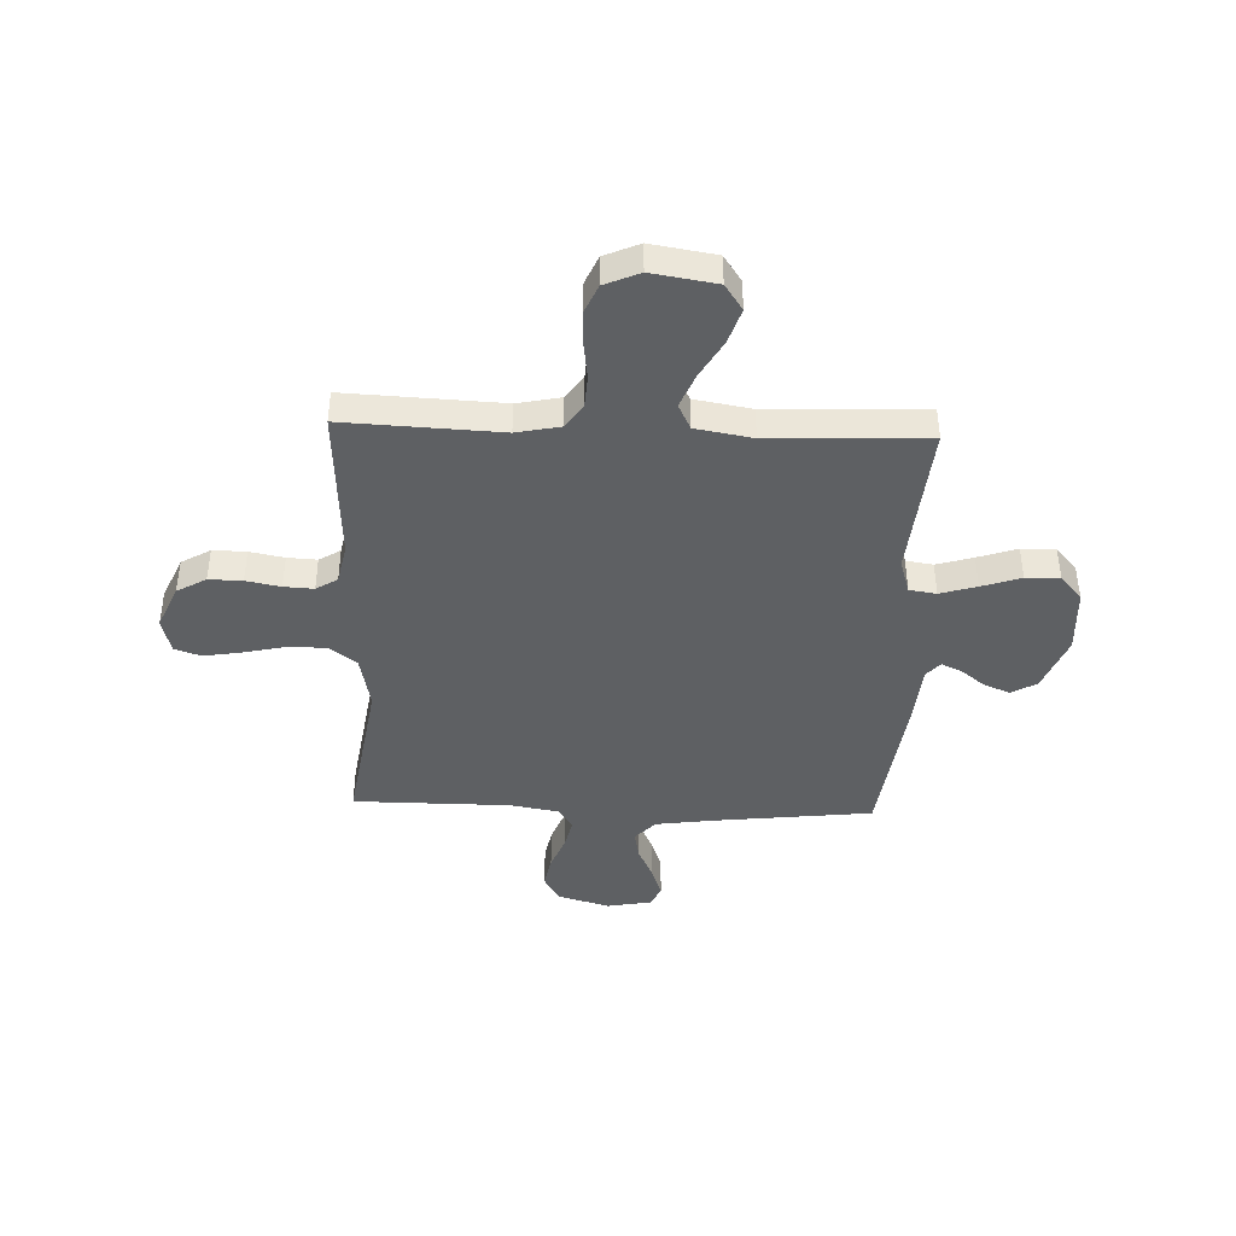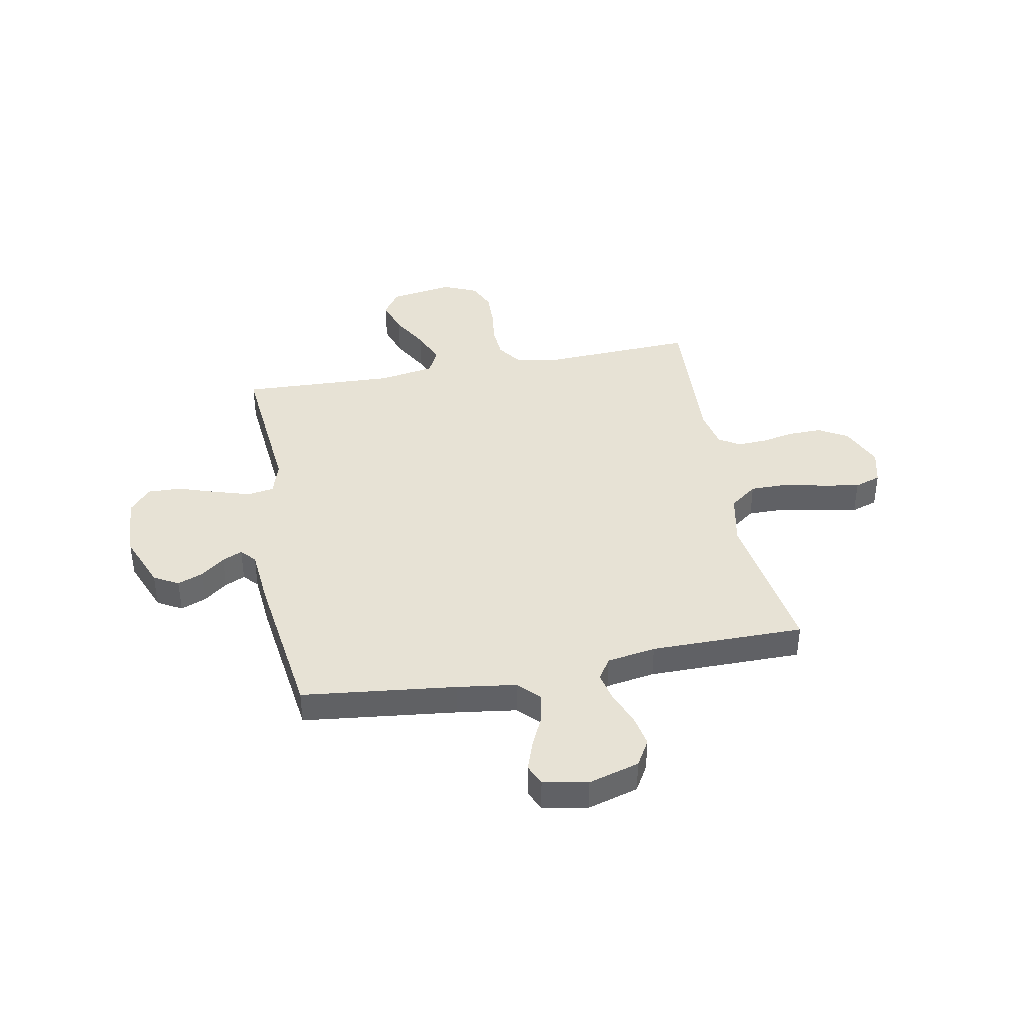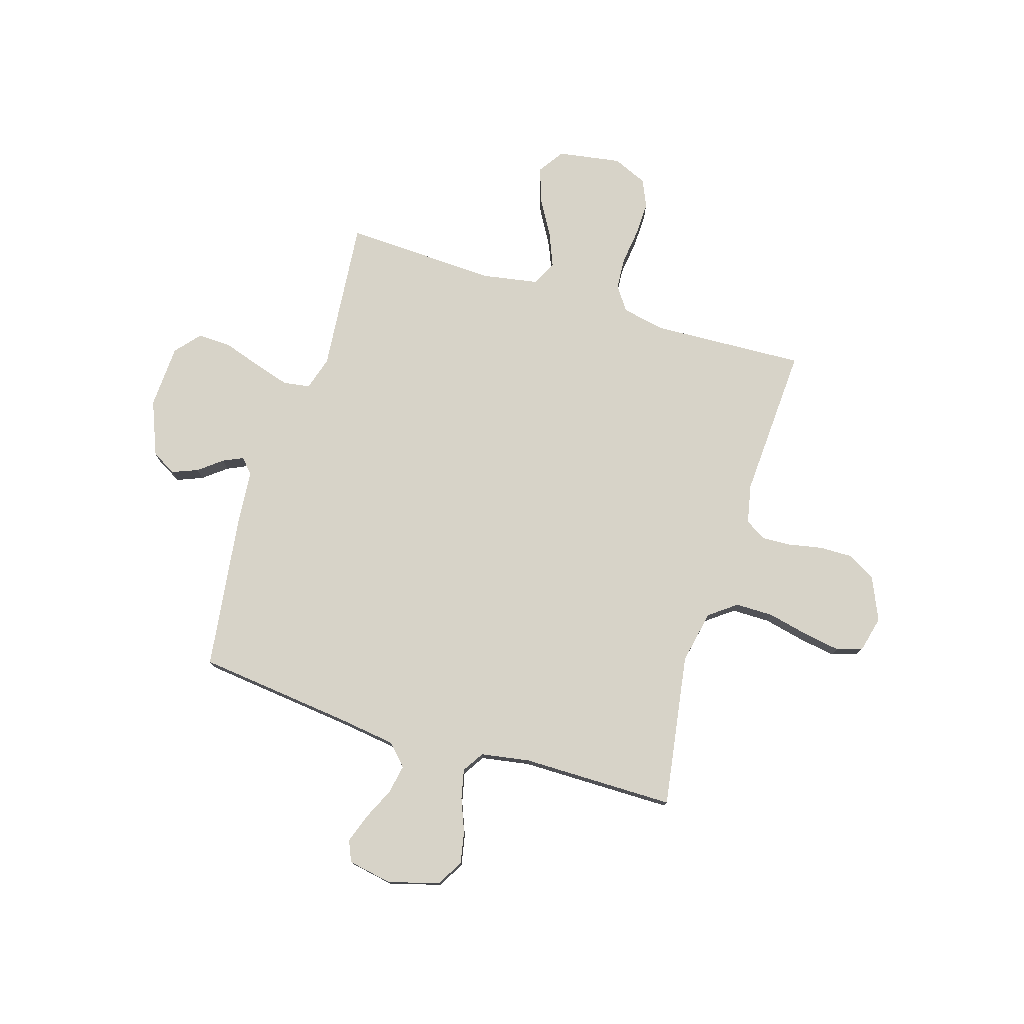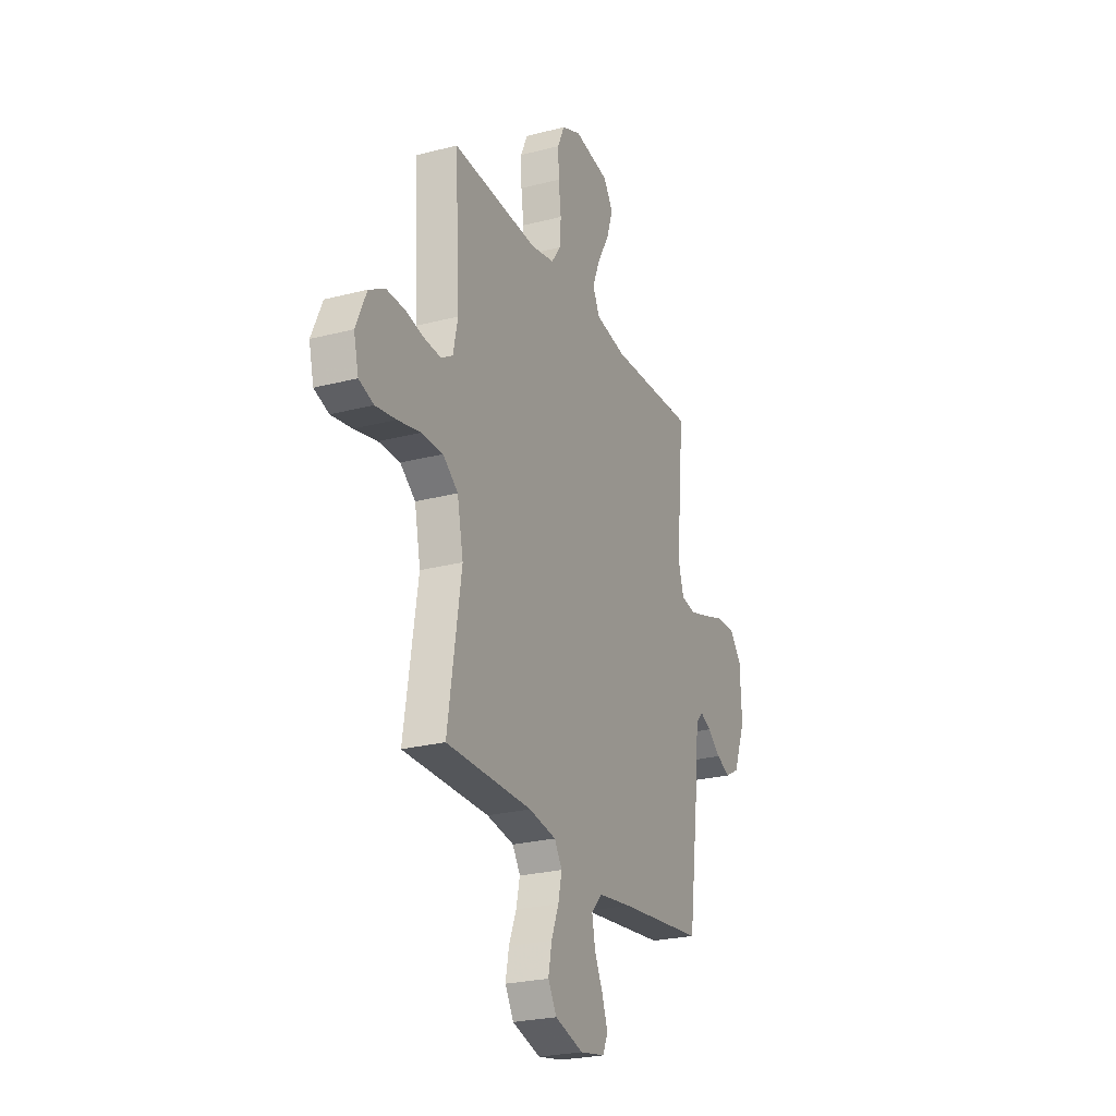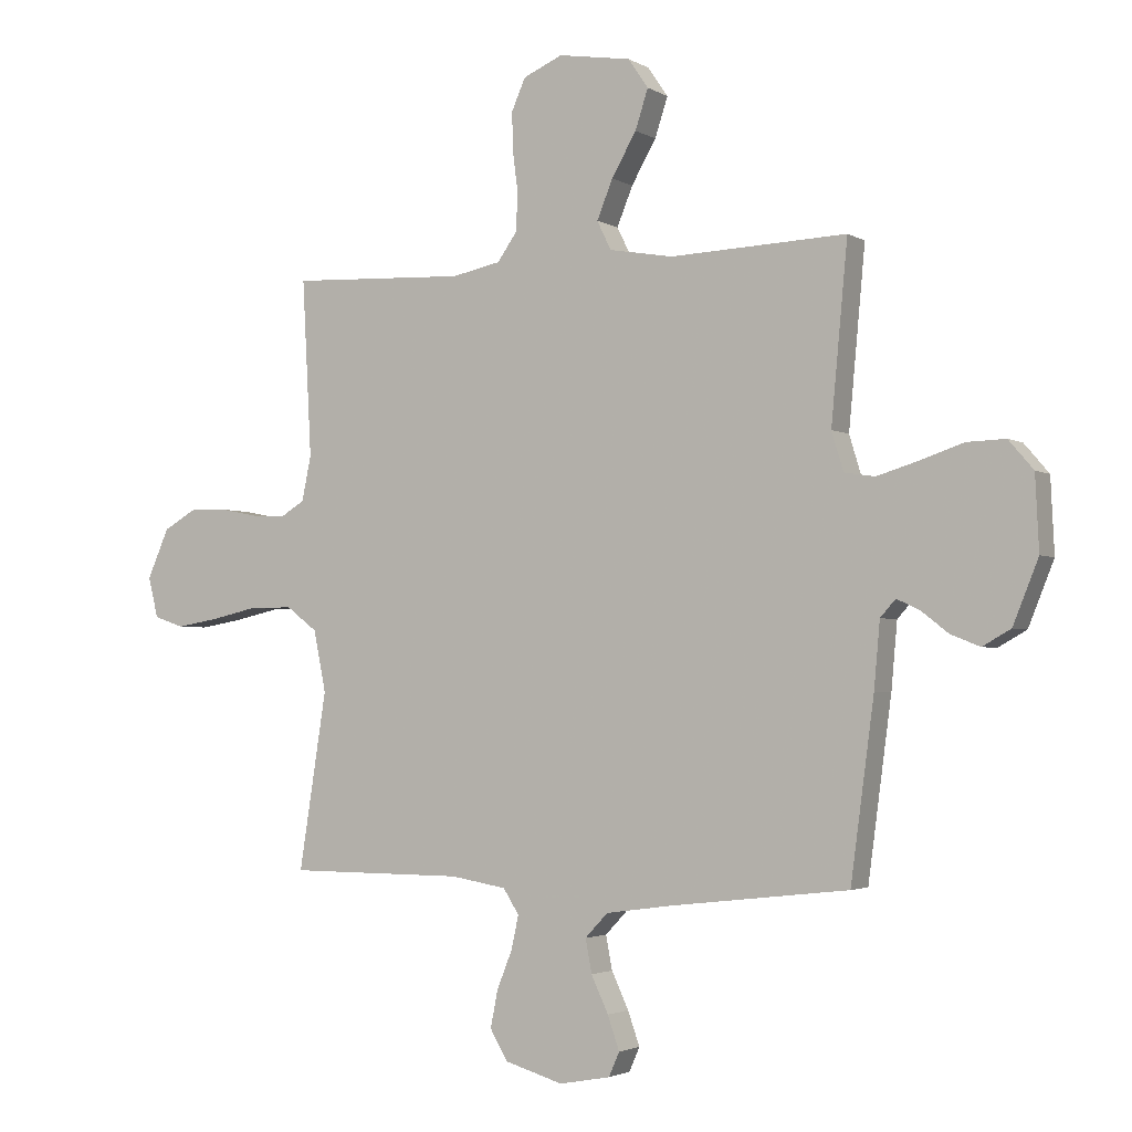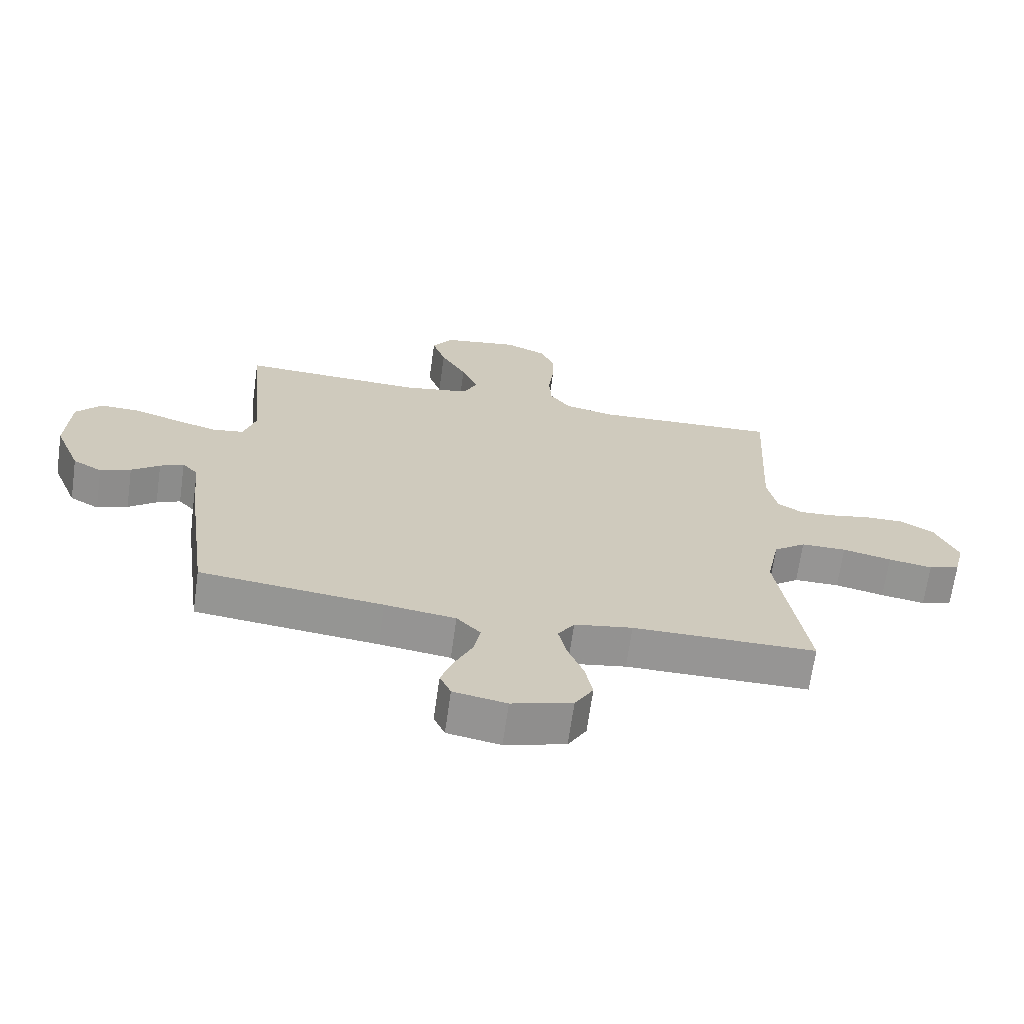
<metadata>
{"format":"obj","ext":"obj","renderer":"f3d","projection":"perspective","resolution":1024,"background":"white","views":[{"elev":-42.2,"azim":-2.1,"up":"+Y"},{"elev":40.1,"azim":169.4,"up":"+Y"},{"elev":76.9,"azim":-162.9,"up":"+Y"},{"elev":-25.0,"azim":-67.1,"up":"+Z"},{"elev":-2.7,"azim":28.6,"up":"+Z"},{"elev":-67.5,"azim":172.0,"up":"+Z"}]}
</metadata>
<code>
v 0.5 0.07 0.5
v 0.472 0.07 0.2
v 0.492 0.07 0.134
v 0.544 0.07 0.126
v 0.614 0.07 0.147
v 0.689 0.07 0.172
v 0.754 0.07 0.174
v 0.796 0.07 0.125
v 0.802 0.07 0
v 0.759 0.07 -0.107
v 0.711 0.07 -0.134
v 0.661 0.07 -0.114
v 0.615 0.07 -0.078
v 0.576 0.07 -0.06
v 0.55 0.07 -0.089
v 0.54 0.07 -0.2
v 0.5 0.07 -0.5
v 0.2 0.07 -0.534
v 0.084 0.07 -0.55
v 0.045 0.07 -0.591
v 0.056 0.07 -0.648
v 0.085 0.07 -0.71
v 0.105 0.07 -0.767
v 0.087 0.07 -0.808
v 0 0.07 -0.824
v -0.099 0.07 -0.795
v -0.129 0.07 -0.744
v -0.117 0.07 -0.682
v -0.091 0.07 -0.617
v -0.078 0.07 -0.559
v -0.105 0.07 -0.517
v -0.2 0.07 -0.501
v -0.5 0.07 -0.5
v -0.453 0.07 -0.2
v -0.474 0.07 -0.096
v -0.527 0.07 -0.056
v -0.601 0.07 -0.056
v -0.681 0.07 -0.074
v -0.753 0.07 -0.086
v -0.804 0.07 -0.069
v -0.821 0.07 0
v -0.784 0.07 0.084
v -0.728 0.07 0.116
v -0.664 0.07 0.115
v -0.598 0.07 0.102
v -0.541 0.07 0.099
v -0.5 0.07 0.124
v -0.484 0.07 0.2
v -0.5 0.07 0.5
v -0.2 0.07 0.486
v -0.117 0.07 0.503
v -0.084 0.07 0.549
v -0.08 0.07 0.612
v -0.089 0.07 0.682
v -0.091 0.07 0.749
v -0.067 0.07 0.803
v 0 0.07 0.832
v 0.124 0.07 0.812
v 0.158 0.07 0.762
v 0.136 0.07 0.695
v 0.094 0.07 0.622
v 0.067 0.07 0.556
v 0.091 0.07 0.507
v 0.2 0.07 0.488
v 0.5 0 0.5
v 0.472 0 0.2
v 0.492 0 0.134
v 0.544 0 0.126
v 0.614 0 0.147
v 0.689 0 0.172
v 0.754 0 0.174
v 0.796 0 0.125
v 0.802 0 0
v 0.759 0 -0.107
v 0.711 0 -0.134
v 0.661 0 -0.114
v 0.615 0 -0.078
v 0.576 0 -0.06
v 0.55 0 -0.089
v 0.54 0 -0.2
v 0.5 0 -0.5
v 0.2 0 -0.534
v 0.084 0 -0.55
v 0.045 0 -0.591
v 0.056 0 -0.648
v 0.085 0 -0.71
v 0.105 0 -0.767
v 0.087 0 -0.808
v 0 0 -0.824
v -0.099 0 -0.795
v -0.129 0 -0.744
v -0.117 0 -0.682
v -0.091 0 -0.617
v -0.078 0 -0.559
v -0.105 0 -0.517
v -0.2 0 -0.501
v -0.5 0 -0.5
v -0.453 0 -0.2
v -0.474 0 -0.096
v -0.527 0 -0.056
v -0.601 0 -0.056
v -0.681 0 -0.074
v -0.753 0 -0.086
v -0.804 0 -0.069
v -0.821 0 0
v -0.784 0 0.084
v -0.728 0 0.116
v -0.664 0 0.115
v -0.598 0 0.102
v -0.541 0 0.099
v -0.5 0 0.124
v -0.484 0 0.2
v -0.5 0 0.5
v -0.2 0 0.486
v -0.117 0 0.503
v -0.084 0 0.549
v -0.08 0 0.612
v -0.089 0 0.682
v -0.091 0 0.749
v -0.067 0 0.803
v 0 0 0.832
v 0.124 0 0.812
v 0.158 0 0.762
v 0.136 0 0.695
v 0.094 0 0.622
v 0.067 0 0.556
v 0.091 0 0.507
v 0.2 0 0.488
f 59 60 61
f 58 59 61
f 57 58 61
f 56 57 61
f 55 56 61
f 54 55 61
f 53 54 61
f 52 53 61 62
f 51 52 62 63
f 48 49 50
f 51 63 64
f 50 51 64
f 48 50 64
f 47 48 64
f 43 44 45
f 42 43 45
f 41 42 45
f 40 41 45
f 39 40 45
f 38 39 45
f 37 38 45
f 36 37 45 46
f 64 1 2
f 47 64 2
f 46 47 2
f 36 46 2
f 35 36 2
f 27 28 29
f 26 27 29
f 25 26 29
f 24 25 29
f 23 24 29
f 22 23 29
f 21 22 29
f 20 21 29 30
f 19 20 30 31
f 15 16 17 18
f 15 18 19 31
f 11 12 13
f 10 11 13
f 9 10 13
f 8 9 13
f 7 8 13
f 6 7 13
f 5 6 13
f 4 5 13 14
f 15 31 32
f 14 15 32
f 4 14 32
f 3 4 32
f 32 33 34
f 3 32 34
f 2 3 34
f 2 34 35
f 125 124 123
f 125 123 122
f 125 122 121
f 125 121 120
f 125 120 119
f 125 119 118
f 125 118 117
f 126 125 117 116
f 127 126 116 115
f 114 113 112
f 128 127 115
f 128 115 114
f 128 114 112
f 128 112 111
f 109 108 107
f 109 107 106
f 109 106 105
f 109 105 104
f 109 104 103
f 109 103 102
f 109 102 101
f 110 109 101 100
f 66 65 128
f 66 128 111
f 66 111 110
f 66 110 100
f 66 100 99
f 93 92 91
f 93 91 90
f 93 90 89
f 93 89 88
f 93 88 87
f 93 87 86
f 93 86 85
f 94 93 85 84
f 95 94 84 83
f 82 81 80 79
f 95 83 82 79
f 77 76 75
f 77 75 74
f 77 74 73
f 77 73 72
f 77 72 71
f 77 71 70
f 77 70 69
f 78 77 69 68
f 96 95 79
f 96 79 78
f 96 78 68
f 96 68 67
f 98 97 96
f 98 96 67
f 98 67 66
f 99 98 66
f 1 65 66 2
f 2 66 67 3
f 3 67 68 4
f 4 68 69 5
f 5 69 70 6
f 6 70 71 7
f 7 71 72 8
f 8 72 73 9
f 9 73 74 10
f 10 74 75 11
f 11 75 76 12
f 12 76 77 13
f 13 77 78 14
f 14 78 79 15
f 15 79 80 16
f 16 80 81 17
f 17 81 82 18
f 18 82 83 19
f 19 83 84 20
f 20 84 85 21
f 21 85 86 22
f 22 86 87 23
f 23 87 88 24
f 24 88 89 25
f 25 89 90 26
f 26 90 91 27
f 27 91 92 28
f 28 92 93 29
f 29 93 94 30
f 30 94 95 31
f 31 95 96 32
f 32 96 97 33
f 33 97 98 34
f 34 98 99 35
f 35 99 100 36
f 36 100 101 37
f 37 101 102 38
f 38 102 103 39
f 39 103 104 40
f 40 104 105 41
f 41 105 106 42
f 42 106 107 43
f 43 107 108 44
f 44 108 109 45
f 45 109 110 46
f 46 110 111 47
f 47 111 112 48
f 48 112 113 49
f 49 113 114 50
f 50 114 115 51
f 51 115 116 52
f 52 116 117 53
f 53 117 118 54
f 54 118 119 55
f 55 119 120 56
f 56 120 121 57
f 57 121 122 58
f 58 122 123 59
f 59 123 124 60
f 60 124 125 61
f 61 125 126 62
f 62 126 127 63
f 63 127 128 64
f 64 128 65 1

</code>
